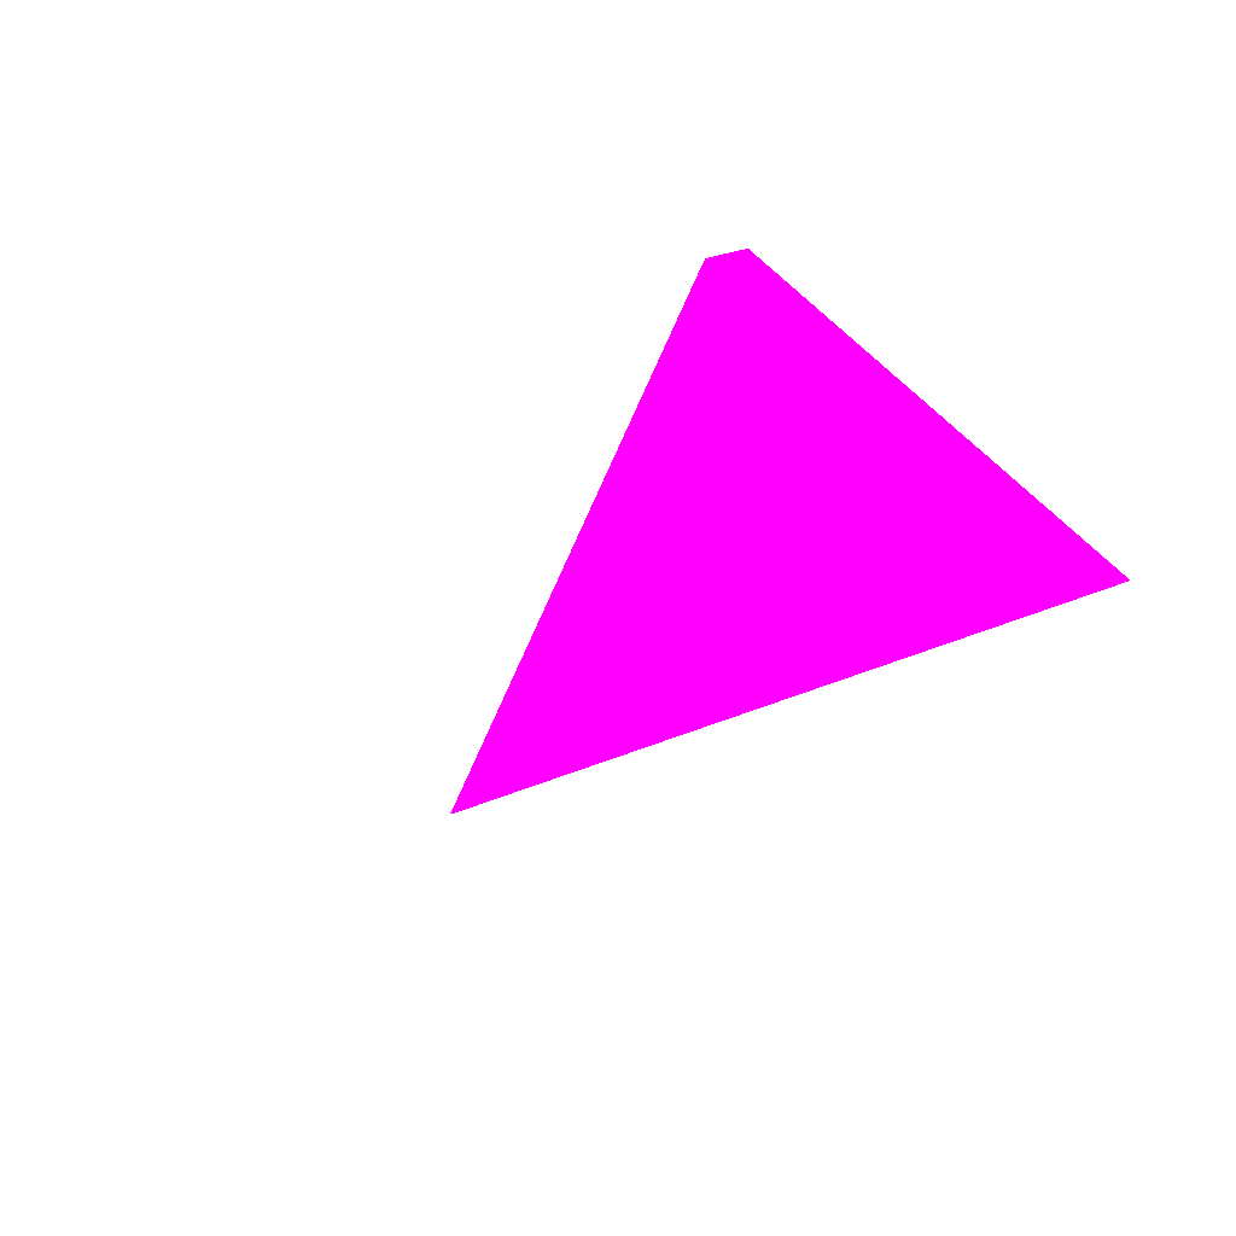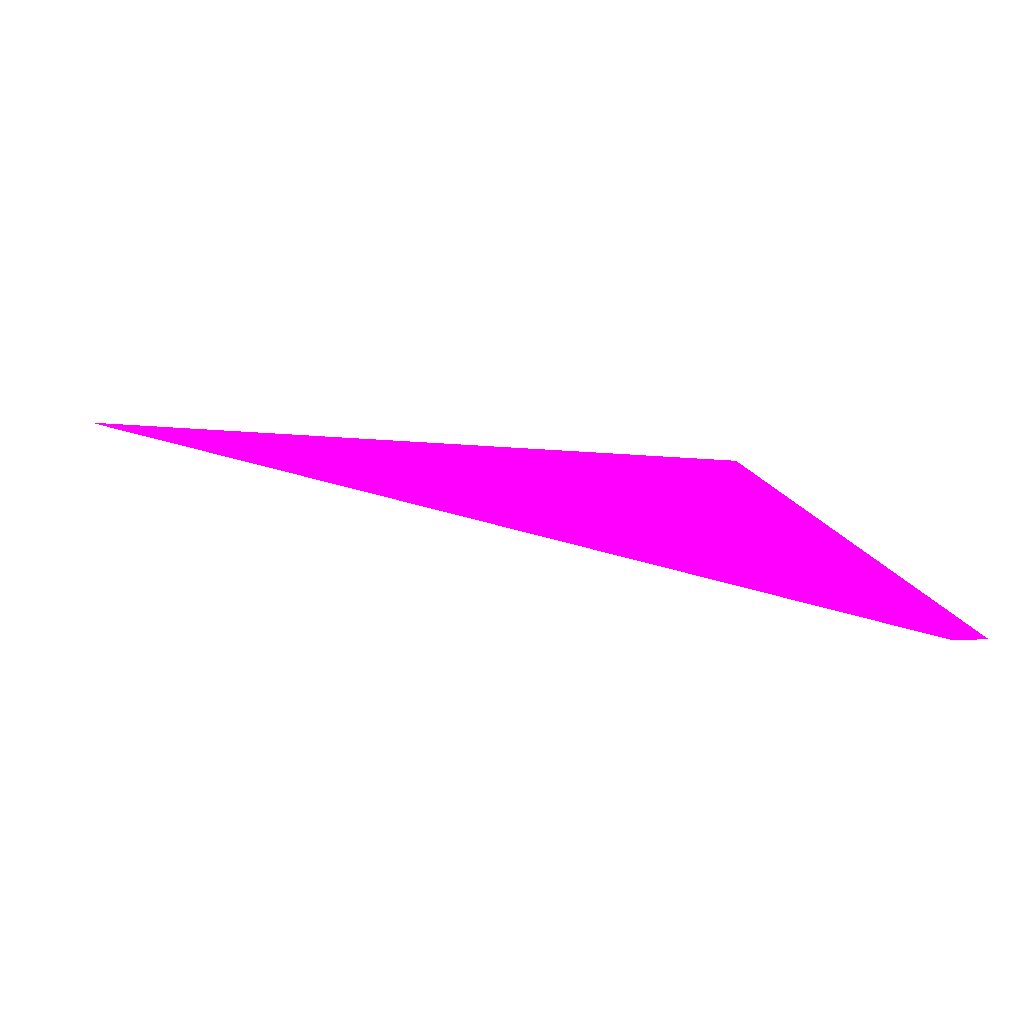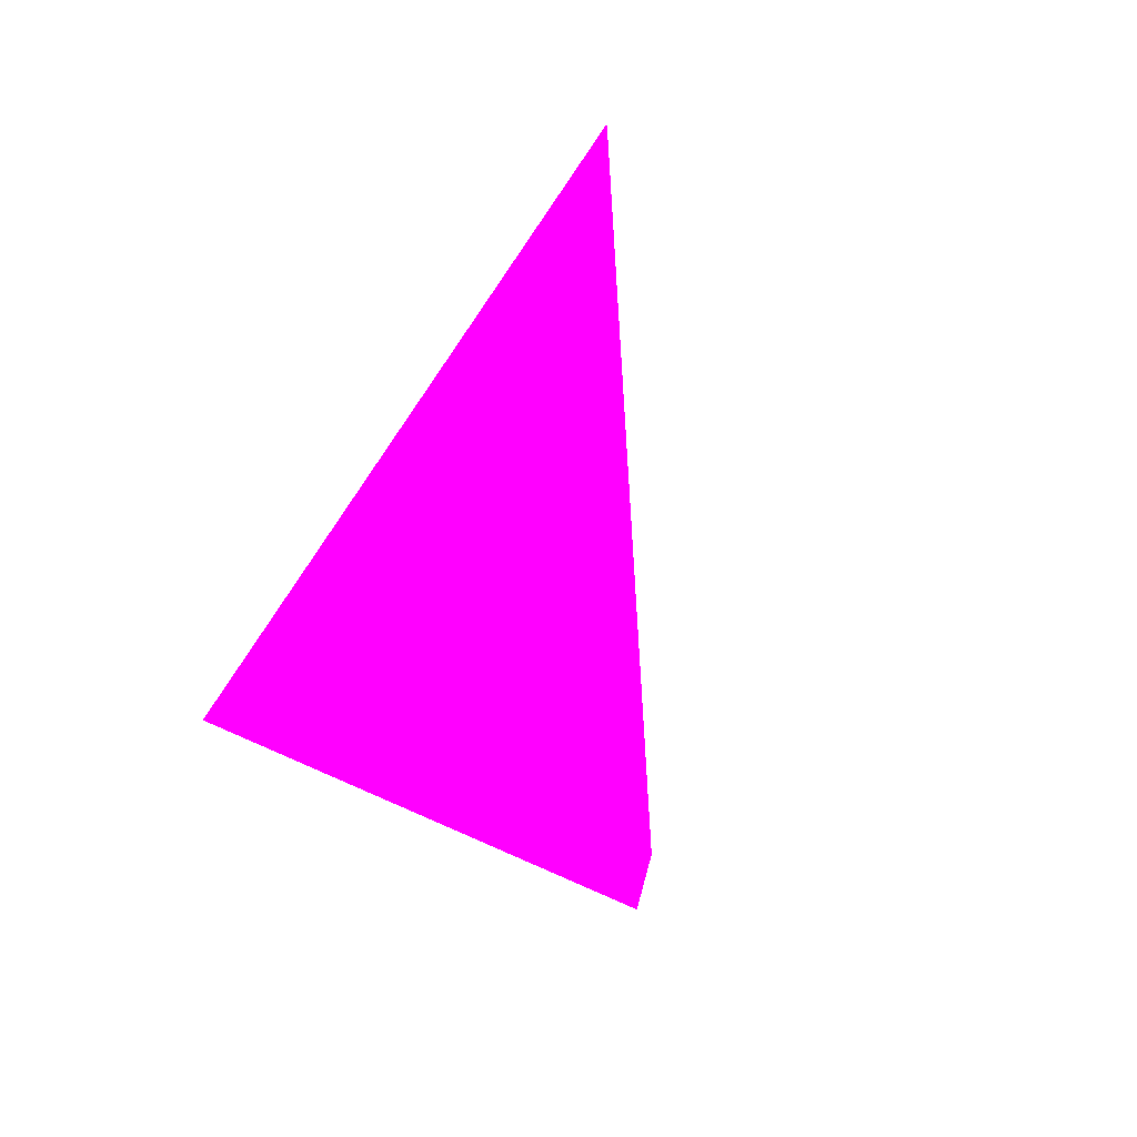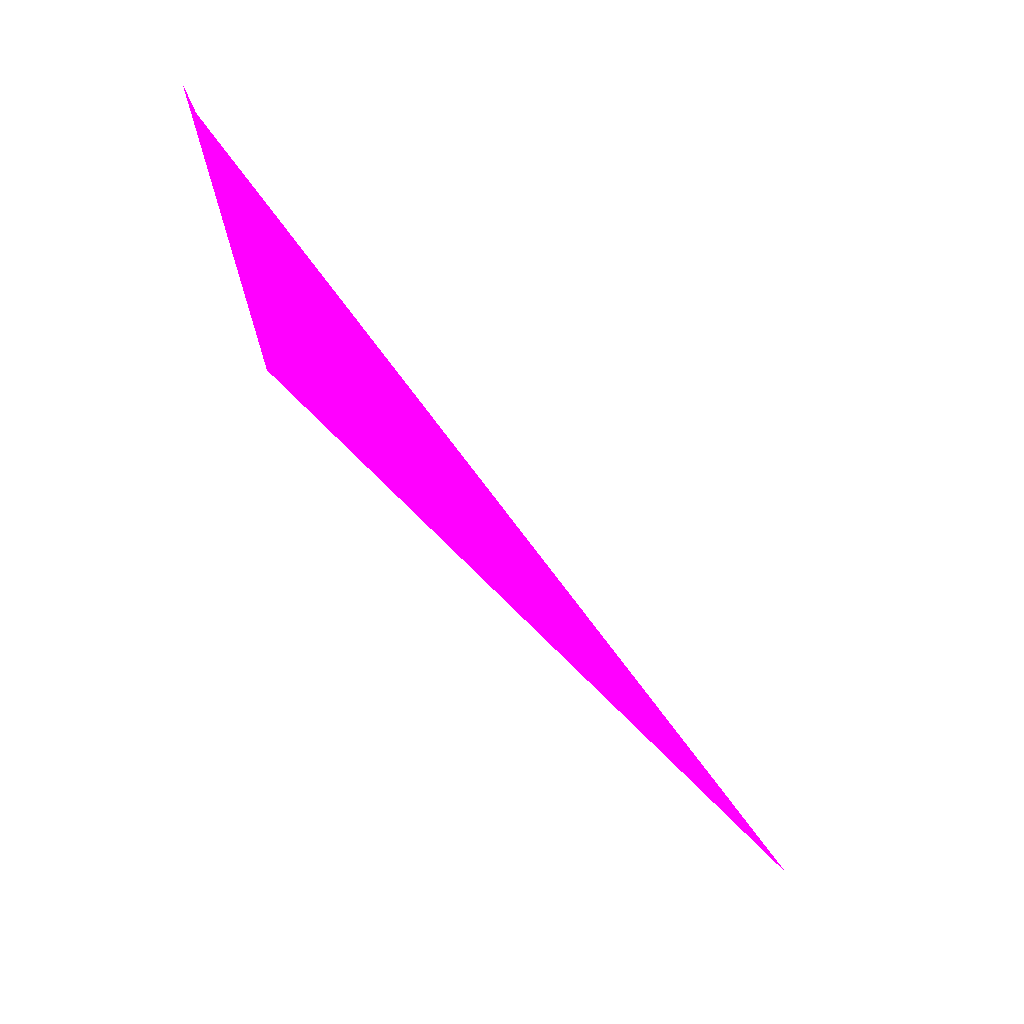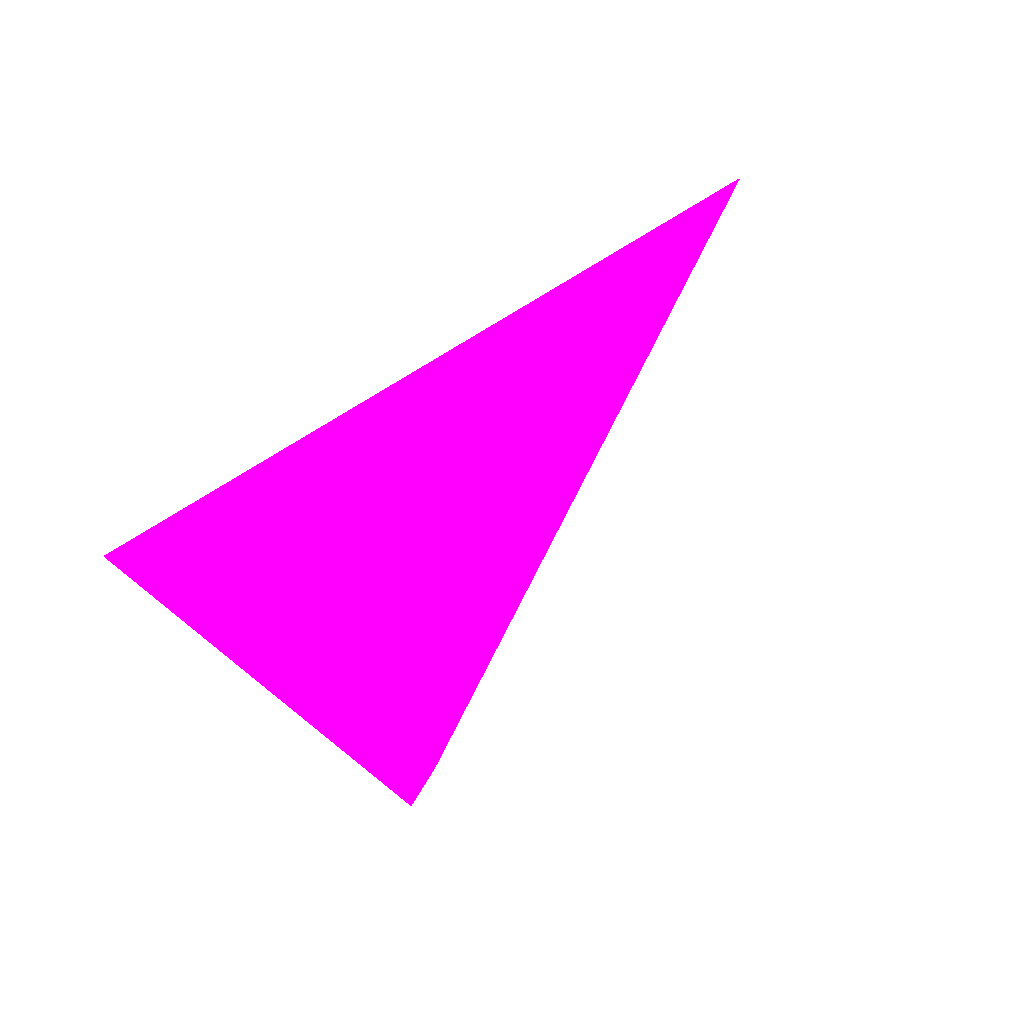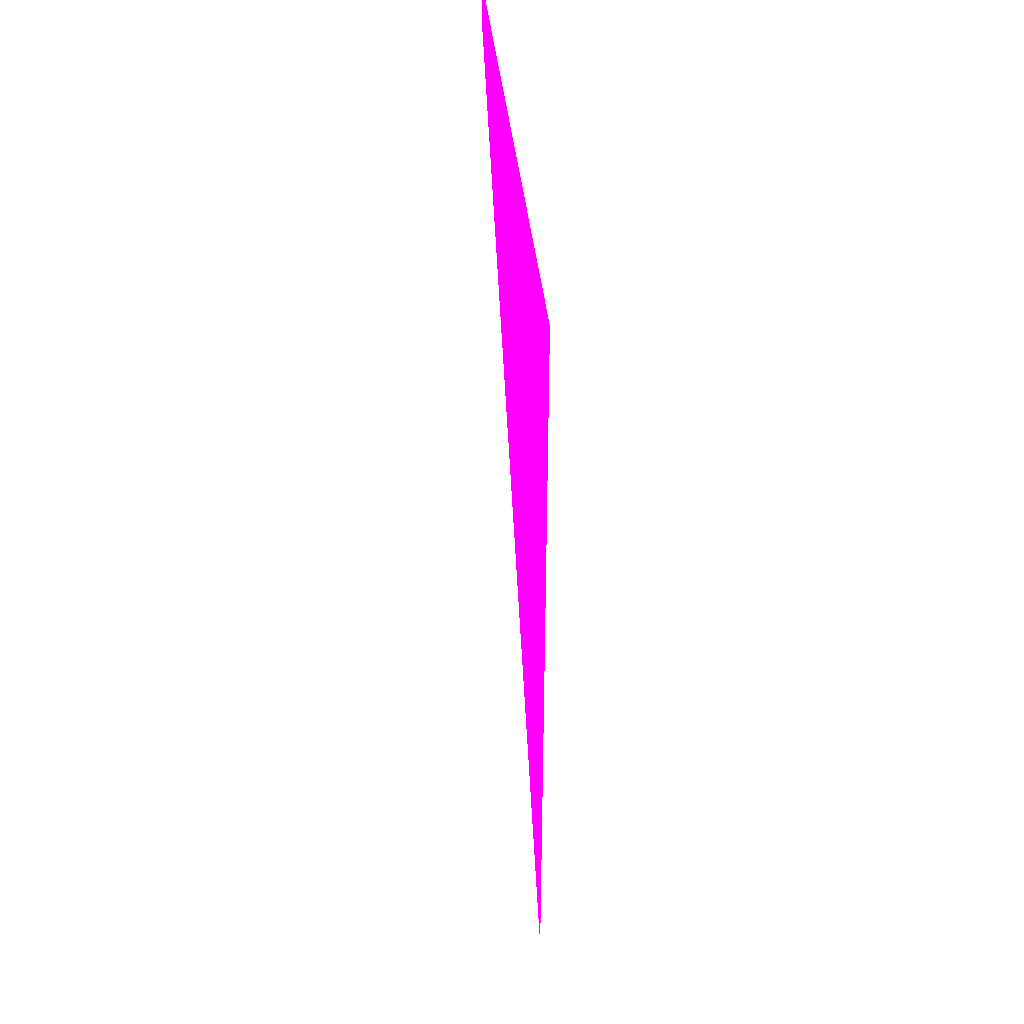
<metadata>
{"format":"obj","ext":"obj","renderer":"f3d","projection":"perspective","resolution":1024,"background":"white","views":[{"elev":-42.8,"azim":47.7,"up":"+Y"},{"elev":17.7,"azim":-14.4,"up":"+Y"},{"elev":-39.3,"azim":-113.3,"up":"+Y"},{"elev":77.0,"azim":-143.2,"up":"+Z"},{"elev":-34.4,"azim":-136.5,"up":"+Y"},{"elev":-55.6,"azim":81.5,"up":"+Z"}]}
</metadata>
<code>
o geometry_0
v 6.125e+05 5.855e+06 654.8 1 0 1
v 6.125e+05 5.855e+06 654.8 1 0 1
v 6.125e+05 5.855e+06 656.8 1 0 1
v 6.125e+05 5.855e+06 656.8 1 0 1
v 6.125e+05 5.855e+06 664 1 0 1
v 6.125e+05 5.855e+06 664 1 0 1
f 3 2 4
f 3 1 2
f 1 5 6
f 2 6 5
f 3 4 5
f 1 6 2
f 4 2 5
f 3 5 1

</code>
